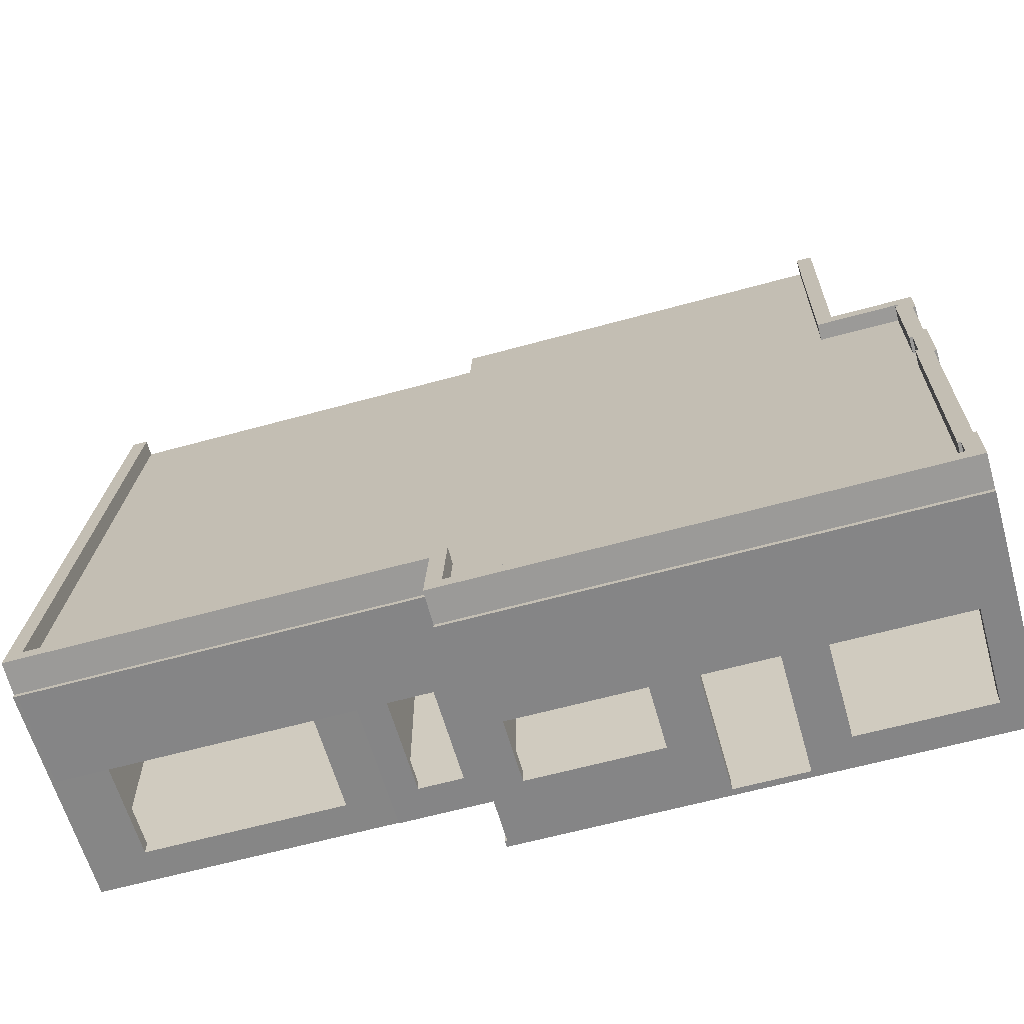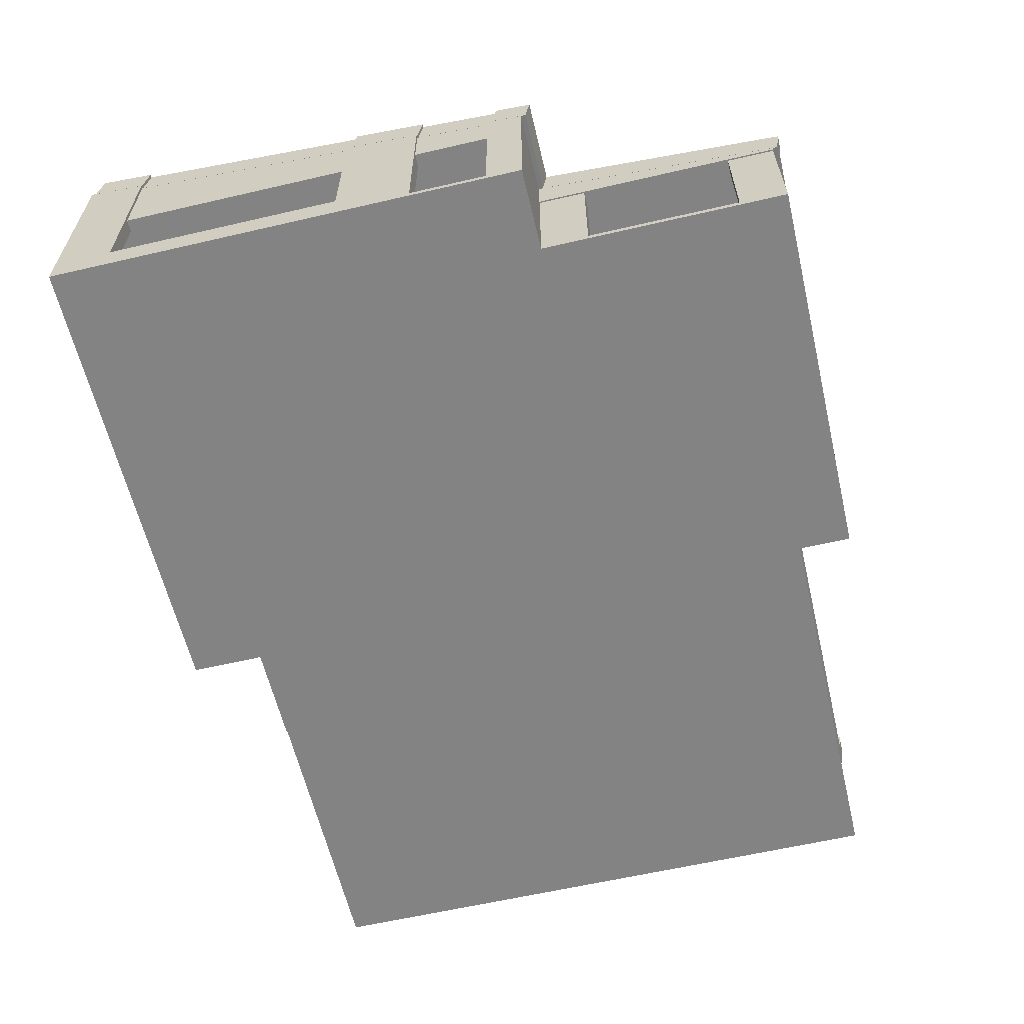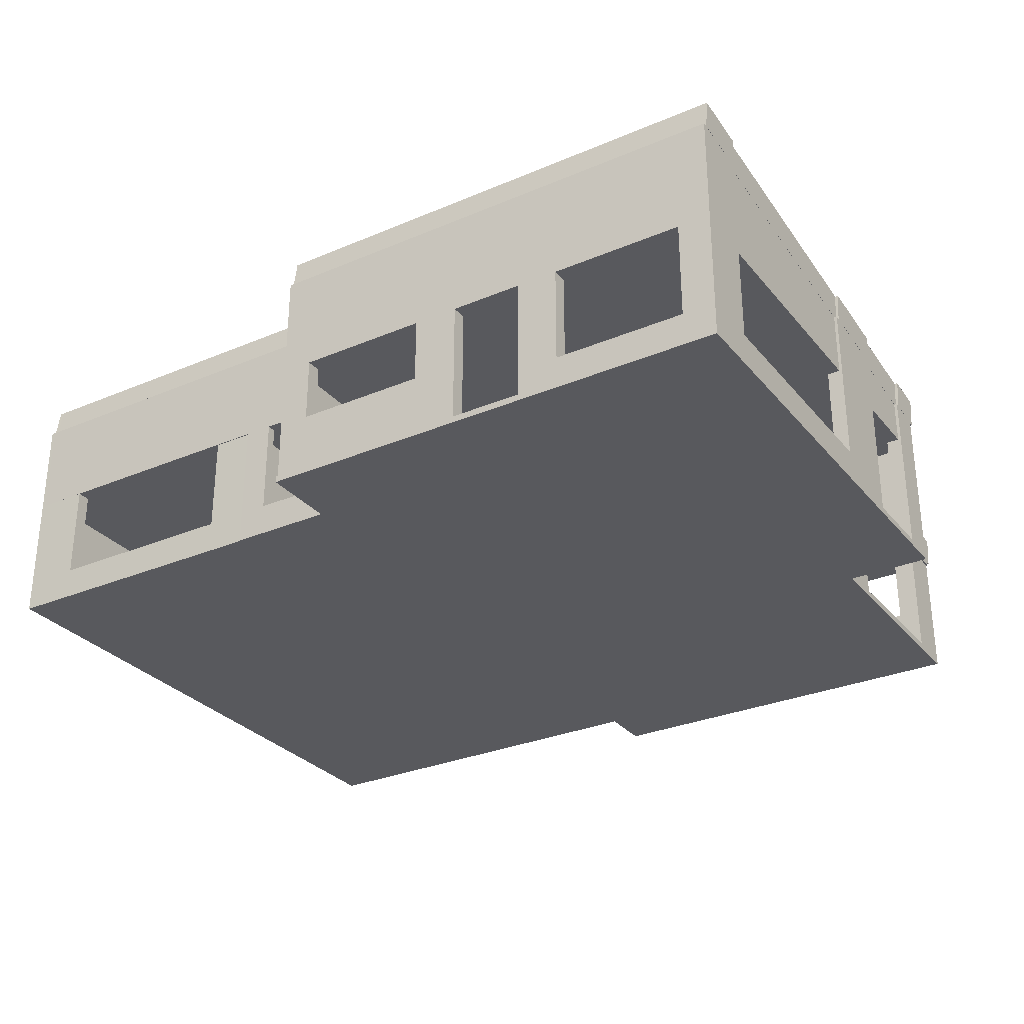
<metadata>
{"format":"obj","ext":"obj","renderer":"f3d","projection":"perspective","resolution":1024,"background":"white","views":[{"elev":-61.9,"azim":15.7,"up":"+Y"},{"elev":-61.0,"azim":103.3,"up":"+Z"},{"elev":-29.8,"azim":31.8,"up":"+Z"}]}
</metadata>
<code>
g Body1
v -3.259 -5.696 0.2
v -3.327 -5.696 0.2
v -3.327 -8 0.2
v -3.259 -8 0.2
v -3.327 -5.696 0
v -3.327 -8 0
v 11.12 3.485 0.2
v 11.59 3.485 0.2
v 11.59 5.883 0.2
v 11.12 5.883 0.2
v 11.12 6.525 0.2
v 8.525 6.525 0.2
v 8.525 7 0.2
v 1 7 0.2
v 1 7.48 0.2
v 8.52 7.48 0.2
v 8.52 8.484 0.2
v 9 8.484 0.2
v 9 13.19 0.2
v 8.52 13.19 0.2
v 8.52 14.18 0.2
v 2.837 14.18 0.2
v -2.847 14.18 0.2
v -2.847 7.48 0.2
v -1.32 7.48 0.2
v -1.32 7 0.2
v -3 7 0.2
v -3 5 0.2
v -12.29 5 0.2
v -12.29 5.482 0.2
v -3.482 5.482 0.2
v -3.482 12.52 0.2
v -9.311 12.52 0.2
v -15.14 12.52 0.2
v -15.14 5.482 0.2
v -14.51 5.482 0.2
v -14.51 5 0.2
v -15.15 5 0.2
v -15.15 2.021 0.2
v -14.51 2.021 0.2
v -14.51 1.592 0.2
v -15.19 1.592 0.2
v -15.19 -5.267 0.2
v -6.974 -5.267 0.2
v -6.974 1.592 0.2
v -12.29 1.592 0.2
v -12.29 2.021 0.2
v -6.545 2.021 0.2
v -6.545 2 0.2
v -5.578 2 0.2
v -5.578 1.718 0.2
v -6.263 1.718 0.2
v -6.263 -5.414 0.2
v -3.282 -5.414 0.2
v -3.282 1.718 0.2
v -3.771 1.718 0.2
v -3.771 2 0.2
v -3 2 0.2
v -3 -5.182 0.2
v -2.852 -5.182 0.2
v -2.852 -7.525 0.2
v 3.093 -7.525 0.2
v 3.093 -8 0.2
v 5.296 -8 0.2
v 5.296 -7.525 0.2
v 11.12 -7.525 0.2
v -6.264 3.09 0.2
v 2.664 3.09 0.2
v 11.12 -7.525 4
v 11.12 -6.2 4
v 11.12 -6.2 1
v 11.12 1.1 1
v 11.12 1.1 4
v 11.12 3.485 4
v 5.296 -7.525 4
v 6.584 -7.525 4
v 6.584 -7.525 1
v 10.6 -7.525 1
v 10.6 -7.525 4
v 5.296 -8 4
v -6.974 -5.267 4
v -6.974 1.592 4
v -15.19 -5.267 4
v -13.91 -5.267 4
v -13.91 -5.267 1
v -7.816 -5.267 1
v -7.816 -5.267 4
v -15.19 1.592 4
v -14.51 1.592 4
v -14.51 2.021 4
v -15.15 2.021 4
v -15.15 5 4
v -14.51 5 4
v -14.51 5.482 4
v -15.14 5.482 4
v -15.14 12.52 4
v -3.482 12.52 4
v -6.063 12.52 4
v -6.063 12.52 1
v -12.56 12.52 1
v -12.56 12.52 4
v -3.482 5.482 4
v -12.29 5.482 4
v -12.29 5 4
v -3 5 4
v -3.259 -8 7.316
v -3.259 -5.696 6.993
v -3 7 4
v -1.32 7 4
v -1.32 7.48 4
v -2.847 7.48 4
v -2.847 14.18 4
v 8.52 14.18 4
v 7.979 14.18 4
v 7.979 14.18 2
v 0.1087 14.18 2
v 0.1087 14.18 4
v 8.52 13.19 4
v 9 13.19 4
v 8.525 6.525 4
v 8.525 7 4
v 11.12 6.525 4
v 11.12 5.883 4
v 11.59 5.883 5.365
v 11.5 5.883 5.365
v 11.5 5.883 4
v 9 7 0
v 9 7 4
v 9.044 7 4
v 9.044 7 5.208
v 11.59 7 5.208
v 11.59 7 0
v 9.044 14.68 4.129
v 9.044 14.68 4
v -15.62 13 0
v -15.62 13 4.365
v -9.481 13 4.365
v -3.341 13 4.365
v -3.341 13 4
v -3.327 13 4
v -3.327 13 0
v -9.474 13 0
v -6.063 13 4
v -12.56 13 4
v -12.56 13 1
v -6.063 13 1
v 11.5 3.485 6.51
v 11.5 3.485 5.702
v 11.5 3.374 5.718
v 11.5 -6.2 7.871
v 11.5 -6.2 7.063
v 11.5 -6.311 7.079
v 11.59 -6.2 7.871
v 11.59 -6.311 7.079
v 11.59 3.485 6.51
v 11.59 3.374 5.718
v 2.852 14.68 4.129
v -3.341 14.68 4.129
v -15.62 3.652 5.679
v -15.62 -5.696 6.993
v -15.5 -5.695 6.993
v -15.5 -5.696 6.993
v -9.38 -5.696 6.993
v 4.167 -8 7.316
v 11.59 -8 7.316
v 11.5 1.1 6.038
v 11.59 1.1 6.038
v -6.55 3.351 5.721
v 2.521 3.363 5.72
v 11.5 -6.2 4
v 11.5 1.1 4
v 4.133 -8 0
v 11.59 -8 0
v 3.093 -8 4
v 1.712 -8 4
v 1.712 -8 2
v -2.307 -8 2
v -2.307 -8 4
v 6.584 -8 4
v 10.6 -8 4
v 10.6 -8 1
v 6.584 -8 1
v -15.5 -5.696 4
v -6.545 -5.696 4
v -6.545 -5.696 0
v -5.673 -5.696 4
v -4.317 -5.696 4
v -4.317 -5.696 1
v -5.673 -5.696 1
v -15.5 -5.695 4
v -3.341 14.68 4
v 9 14.66 4
v 7.979 14.66 4
v 9 8.484 4
v 8.52 8.484 4
v 8.52 7.48 4
v 1 7.48 4
v 1 7 4
v 11.5 3.485 4
v 3.093 -7.525 4
v 1.712 -7.525 4
v -2.307 -7.525 4
v -2.852 -7.525 4
v -2.852 -5.182 4
v -3 -5.182 4
v -3 2 4
v -3.771 2 4
v -3.771 1.718 4
v -3.282 1.718 4
v -3.282 -5.414 4
v -4.317 -5.414 4
v -5.673 -5.414 4
v -6.263 -5.414 4
v -6.263 1.718 4
v -5.578 1.718 4
v -5.578 2 4
v -6.545 2 4
v -6.545 2.021 4
v -12.29 2.021 4
v -12.29 1.592 4
v -7.816 -5.672 4
v -6.545 -5.668 4
v -13.91 -5.69 4
v 0.1087 14.66 4
v -3.327 14.66 4
v 2.852 14.68 4
v -12.29 3.339 4
v 8.085 3.339 4
v 2.5 3.339 4
v -12.33 3.339 4
v 1.712 -7.525 2
v -2.307 -7.525 2
v -4.317 -5.414 1
v -5.673 -5.414 1
v -6.545 -5.668 0
v -7.816 -5.672 1
v -13.91 -5.69 1
v -15.62 -5.696 0
v 7.979 14.66 2
v -15.62 3.652 0
v -3.327 14.66 0
v 0.1087 14.66 2
v 9 14.66 0
v 2.837 14.66 0
v 11.59 1.1 1
v 11.59 -6.2 1
v 11.59 -0.5 0
v 2.521 3.329 0
v -6.55 3.329 0
f 1 2 4
f 4 2 3
f 5 6 2
f 2 6 3
f 8 10 7
f 7 10 12
f 7 12 68
f 68 12 13
f 68 13 14
f 8 9 10
f 10 11 12
f 15 25 14
f 14 25 26
f 14 26 68
f 68 26 28
f 68 28 58
f 58 28 57
f 57 28 50
f 57 50 56
f 56 50 51
f 56 51 54
f 54 51 53
f 53 51 52
f 16 17 15
f 15 17 22
f 15 22 23
f 22 17 20
f 20 17 18
f 20 18 19
f 20 21 22
f 24 25 23
f 23 25 15
f 26 27 28
f 50 28 67
f 67 28 29
f 67 29 48
f 48 29 47
f 47 29 37
f 47 37 40
f 40 37 38
f 40 38 39
f 37 29 36
f 36 29 30
f 36 30 34
f 34 30 33
f 33 30 31
f 33 31 32
f 34 35 36
f 47 40 46
f 46 40 41
f 46 41 43
f 43 41 42
f 43 44 46
f 46 44 45
f 49 50 48
f 48 50 67
f 54 55 56
f 59 60 58
f 58 60 68
f 61 62 60
f 60 62 68
f 63 64 62
f 62 64 65
f 62 65 68
f 68 65 7
f 65 66 7
f 74 7 72
f 72 7 66
f 72 66 71
f 71 66 69
f 71 69 70
f 72 73 74
f 65 77 66
f 66 77 78
f 66 78 69
f 69 78 79
f 65 75 77
f 77 75 76
f 65 64 75
f 75 64 80
f 45 44 82
f 82 44 81
f 43 85 44
f 44 85 86
f 44 86 81
f 81 86 87
f 43 83 85
f 85 83 84
f 43 42 83
f 83 42 88
f 42 41 88
f 88 41 89
f 41 40 89
f 89 40 90
f 40 39 90
f 90 39 91
f 39 38 91
f 91 38 92
f 38 37 92
f 92 37 93
f 37 36 93
f 93 36 94
f 36 35 94
f 94 35 95
f 35 34 95
f 95 34 96
f 96 34 100
f 100 34 33
f 100 33 99
f 99 33 32
f 99 32 97
f 97 98 99
f 100 101 96
f 32 31 97
f 97 31 102
f 31 30 102
f 102 30 103
f 30 29 103
f 103 29 104
f 29 28 104
f 104 28 105
f 1 4 107
f 107 4 106
f 28 27 105
f 105 27 108
f 27 26 108
f 108 26 109
f 26 25 109
f 109 25 110
f 25 24 110
f 110 24 111
f 24 23 111
f 111 23 112
f 112 23 116
f 116 23 22
f 116 22 115
f 115 22 21
f 115 21 113
f 113 114 115
f 116 117 112
f 21 20 113
f 113 20 118
f 20 19 118
f 118 19 119
f 13 12 121
f 121 12 120
f 12 11 120
f 120 11 122
f 11 10 122
f 122 10 123
f 123 10 126
f 126 10 9
f 126 9 124
f 124 125 126
f 128 129 127
f 127 129 132
f 132 129 131
f 131 129 130
f 130 129 133
f 133 129 134
f 142 135 145
f 145 135 136
f 145 136 144
f 144 136 137
f 144 137 143
f 143 137 138
f 143 138 139
f 143 139 146
f 146 139 140
f 146 140 141
f 141 142 146
f 146 142 145
f 147 148 149
f 150 151 152
f 153 150 154
f 154 150 152
f 155 147 156
f 156 147 149
f 149 148 130
f 130 148 125
f 130 125 131
f 131 125 124
f 133 157 130
f 130 157 169
f 130 169 149
f 149 169 166
f 149 166 167
f 158 138 157
f 157 138 169
f 169 138 168
f 168 138 137
f 168 137 159
f 159 137 136
f 160 161 159
f 159 161 163
f 159 163 168
f 168 163 107
f 168 107 169
f 169 107 164
f 169 164 166
f 166 164 151
f 151 164 152
f 152 164 165
f 152 165 154
f 161 162 163
f 107 106 164
f 167 156 149
f 151 170 166
f 166 170 171
f 172 63 6
f 6 63 4
f 6 4 3
f 63 172 64
f 64 172 173
f 64 173 182
f 182 173 181
f 181 173 180
f 180 173 165
f 180 165 179
f 179 165 164
f 179 164 80
f 80 164 174
f 174 164 175
f 174 175 176
f 164 106 175
f 175 106 178
f 178 106 4
f 178 4 177
f 177 4 176
f 176 4 63
f 176 63 174
f 179 80 182
f 182 80 64
f 1 188 2
f 2 188 185
f 2 185 5
f 188 1 187
f 187 1 107
f 187 107 186
f 186 107 184
f 186 184 189
f 189 184 185
f 189 185 188
f 107 163 184
f 184 163 183
f 183 163 162
f 162 161 183
f 183 161 190
f 138 158 139
f 139 158 191
f 119 192 134
f 134 192 193
f 134 193 226
f 226 193 114
f 226 114 118
f 118 114 113
f 119 194 118
f 118 194 195
f 118 195 226
f 226 195 197
f 226 197 117
f 117 197 110
f 117 110 112
f 112 110 111
f 194 119 134
f 134 129 194
f 194 129 128
f 195 196 197
f 197 198 110
f 110 198 109
f 109 198 229
f 109 229 105
f 105 229 206
f 105 206 207
f 198 121 229
f 229 121 120
f 229 120 228
f 228 120 123
f 228 123 74
f 74 123 199
f 199 123 126
f 120 122 123
f 74 73 228
f 228 73 76
f 228 76 75
f 171 170 73
f 73 170 70
f 73 70 76
f 76 70 79
f 76 79 179
f 179 79 180
f 70 69 79
f 80 200 75
f 75 200 229
f 75 229 228
f 80 174 200
f 200 201 229
f 229 201 204
f 229 204 206
f 206 204 205
f 204 201 202
f 202 201 175
f 202 175 178
f 202 203 204
f 105 207 216
f 216 207 208
f 216 208 215
f 215 208 211
f 215 211 212
f 212 211 187
f 212 187 186
f 209 210 208
f 208 210 211
f 213 214 212
f 212 214 215
f 217 218 216
f 216 218 105
f 219 227 218
f 218 227 104
f 218 104 105
f 220 90 219
f 219 90 230
f 219 230 227
f 227 230 104
f 82 87 220
f 220 87 84
f 220 84 89
f 89 84 83
f 89 83 88
f 82 81 87
f 87 221 84
f 84 221 223
f 223 221 184
f 223 184 183
f 221 222 184
f 183 190 223
f 89 90 220
f 91 92 90
f 90 92 93
f 90 93 230
f 230 93 104
f 93 94 104
f 104 94 103
f 103 94 101
f 103 101 98
f 98 101 144
f 98 144 143
f 95 96 94
f 94 96 101
f 97 102 98
f 98 102 103
f 105 108 109
f 117 224 226
f 226 224 191
f 191 224 225
f 191 225 139
f 139 225 140
f 191 158 226
f 226 158 157
f 226 157 134
f 134 157 133
f 148 199 125
f 125 199 126
f 175 201 176
f 176 201 231
f 202 178 232
f 232 178 177
f 187 211 188
f 188 211 233
f 210 54 233
f 233 54 53
f 233 53 234
f 234 53 213
f 234 213 212
f 233 211 210
f 212 186 234
f 234 186 189
f 184 222 185
f 185 222 235
f 221 87 236
f 236 87 86
f 84 223 85
f 85 223 237
f 222 236 235
f 235 236 237
f 235 237 238
f 238 237 190
f 238 190 160
f 160 190 161
f 222 221 236
f 237 223 190
f 144 101 145
f 145 101 100
f 114 193 115
f 115 193 239
f 231 232 176
f 176 232 177
f 160 159 238
f 238 159 240
f 240 159 136
f 240 136 135
f 140 225 141
f 141 225 241
f 200 62 231
f 231 62 61
f 231 61 232
f 232 61 203
f 232 203 202
f 231 201 200
f 61 60 203
f 203 60 204
f 60 59 204
f 204 59 205
f 59 58 205
f 205 58 206
f 50 49 216
f 216 49 217
f 49 48 217
f 217 48 218
f 48 47 218
f 218 47 219
f 53 52 213
f 213 52 214
f 52 51 214
f 214 51 215
f 55 54 209
f 209 54 210
f 46 45 220
f 220 45 82
f 58 57 206
f 206 57 207
f 56 55 208
f 208 55 209
f 63 62 174
f 174 62 200
f 57 56 207
f 207 56 208
f 51 50 215
f 215 50 216
f 47 46 219
f 219 46 220
f 244 241 242
f 242 241 225
f 242 225 224
f 242 239 244
f 244 239 243
f 243 239 192
f 192 239 193
f 237 236 85
f 85 236 86
f 189 188 234
f 234 188 233
f 100 99 145
f 145 99 146
f 98 143 99
f 99 143 146
f 224 117 242
f 242 117 116
f 116 115 242
f 242 115 239
f 192 19 243
f 243 19 18
f 243 18 127
f 127 18 128
f 128 18 194
f 192 119 19
f 17 16 195
f 195 16 196
f 18 17 194
f 194 17 195
f 15 14 197
f 197 14 198
f 16 15 196
f 196 15 197
f 14 13 198
f 198 13 121
f 79 78 180
f 180 78 181
f 166 171 167
f 167 171 245
f 245 171 72
f 72 171 73
f 76 179 77
f 77 179 182
f 78 77 181
f 181 77 182
f 151 153 170
f 170 153 246
f 170 246 71
f 151 150 153
f 71 70 170
f 245 72 246
f 246 72 71
f 132 247 127
f 127 247 248
f 127 248 244
f 244 248 141
f 244 141 241
f 173 172 247
f 247 172 248
f 6 5 172
f 172 5 248
f 185 235 5
f 5 235 249
f 5 249 248
f 248 249 141
f 235 238 249
f 249 238 240
f 249 240 142
f 142 240 135
f 142 141 249
f 244 243 127
f 155 156 8
f 8 156 245
f 8 245 247
f 247 245 246
f 247 246 173
f 173 246 165
f 165 246 154
f 154 246 153
f 156 167 245
f 247 132 8
f 8 132 9
f 9 132 131
f 9 131 124
f 155 8 199
f 199 8 7
f 199 7 74
f 199 148 155
f 155 148 147
g Body4
v -15.14 13.28 5.346
v -15.14 13.21 4.851
v -9.239 13.21 4.851
v -3.341 13.21 4.851
v -3.341 13.14 4.355
v -9.481 13.14 4.355
v -15.62 13.14 4.355
v -15.62 13.28 5.346
v -3.341 14.89 4.615
v -3.341 14.82 4.119
v 2.609 14.89 4.615
v 8.559 14.89 4.615
v 8.559 14.96 5.11
v 9.044 14.96 5.11
v 9.044 14.82 4.119
v 2.852 14.82 4.119
v 8.559 6.728 5.761
v 8.559 6.798 6.256
v 11.11 -6.513 8.127
v 11.01 -6.513 8.127
v 11.01 -6.583 7.632
v 11.11 -6.583 7.632
v 11.01 1.859 6.951
v 11.01 1.789 6.455
v 11.11 1.859 6.951
v 11.11 1.789 6.455
v 11.11 3.172 6.766
v 11.11 3.103 6.271
v 11.01 3.172 6.766
v 11.01 3.103 6.271
v 11.01 6.642 6.278
v 11.01 6.572 5.783
v 11.11 6.642 6.278
v 11.11 6.572 5.783
v 11.11 6.798 6.256
v 11.11 6.728 5.761
v -15.14 4.171 6.626
v -15.14 -4.935 7.905
v -15.14 -5.005 7.41
v -15.14 4.102 6.13
v -15.01 -4.935 7.905
v -15.01 -5.005 7.41
v -15.01 -4.937 7.906
v -15.01 -5.006 7.41
v -8.894 -4.937 7.906
v -2.774 -4.937 7.906
v -2.774 -5.006 7.41
v -8.894 -5.006 7.41
v -2.774 -7.241 8.229
v -2.774 -7.311 7.734
v 4.167 -7.241 8.229
v 11.11 -7.241 8.229
v 11.11 -7.311 7.734
v 4.167 -7.311 7.734
v -6.389 3.788 6.174
v 2.359 3.788 6.174
v 11.59 3.513 5.708
v 11.5 3.513 5.708
v 11.5 3.652 6.698
v 11.59 3.652 6.698
v 11.59 1.239 6.028
v 11.59 1.378 7.018
v 11.5 1.239 6.028
v 11.5 1.378 7.018
v 11.5 -6.172 7.069
v 11.5 -6.033 8.06
v 11.59 -6.172 7.069
v 11.59 -6.033 8.06
v 11.59 -7.861 7.307
v 11.59 -7.722 8.297
v -3.259 -7.861 7.307
v 4.167 -7.861 7.307
v 4.167 -7.722 8.297
v -3.259 -7.722 8.297
v -3.259 -5.556 6.983
v -3.259 -5.417 7.973
v -15.5 -5.556 6.983
v -9.38 -5.556 6.983
v -9.38 -5.417 7.973
v -15.5 -5.417 7.973
v -15.5 -5.556 6.983
v -15.5 -5.417 7.973
v -15.62 -5.556 6.983
v -15.62 -5.417 7.973
v -15.62 3.791 5.669
v -15.62 3.931 6.659
v 9.044 7.139 5.199
v 9.044 7.278 6.189
v 11.59 7.139 5.199
v 11.59 7.278 6.189
v 11.59 6.023 5.356
v 11.59 6.162 6.346
v 11.5 6.023 5.356
v 11.5 6.162 6.346
f 250 251 257
f 257 251 256
f 256 251 255
f 255 251 252
f 255 252 254
f 254 252 253
f 253 258 254
f 254 258 259
f 258 260 259
f 259 260 265
f 265 260 261
f 265 261 264
f 264 261 263
f 263 261 262
f 261 266 262
f 262 266 267
f 268 269 271
f 271 269 270
f 269 272 270
f 270 272 273
f 272 274 273
f 273 274 275
f 274 276 275
f 275 276 277
f 276 278 277
f 277 278 279
f 278 280 279
f 279 280 281
f 280 282 281
f 281 282 283
f 282 284 283
f 283 284 285
f 284 267 285
f 285 267 266
f 250 286 251
f 251 286 289
f 289 286 287
f 289 287 288
f 287 290 288
f 288 290 291
f 290 292 291
f 291 292 293
f 292 294 293
f 293 294 297
f 297 294 295
f 297 295 296
f 295 298 296
f 296 298 299
f 298 300 299
f 299 300 303
f 303 300 301
f 303 301 302
f 301 268 302
f 302 268 271
f 251 289 252
f 252 289 304
f 252 304 253
f 253 304 305
f 253 305 260
f 260 305 266
f 260 266 261
f 288 291 289
f 289 291 297
f 289 297 304
f 304 297 296
f 304 296 305
f 305 296 303
f 305 303 273
f 273 303 270
f 270 303 302
f 270 302 271
f 291 293 297
f 296 299 303
f 275 279 273
f 273 279 266
f 273 266 305
f 275 277 279
f 279 281 266
f 266 281 285
f 285 281 283
f 260 258 253
f 306 307 309
f 309 307 308
f 310 306 311
f 311 306 309
f 312 310 313
f 313 310 311
f 314 312 315
f 315 312 313
f 316 314 317
f 317 314 315
f 318 316 319
f 319 316 317
f 320 321 323
f 323 321 322
f 322 321 318
f 322 318 319
f 324 320 325
f 325 320 323
f 326 327 329
f 329 327 328
f 328 327 324
f 328 324 325
f 330 326 331
f 331 326 329
f 332 330 333
f 333 330 331
f 256 334 257
f 257 334 335
f 335 334 332
f 335 332 333
f 336 264 337
f 337 264 263
f 338 336 339
f 339 336 337
f 340 338 341
f 341 338 339
f 342 340 343
f 343 340 341
f 307 342 308
f 308 342 343
f 286 335 287
f 287 335 333
f 287 333 331
f 250 257 286
f 286 257 335
f 331 329 287
f 287 329 292
f 287 292 290
f 329 328 292
f 292 328 294
f 294 328 325
f 294 325 295
f 295 325 298
f 298 325 323
f 298 323 322
f 319 301 322
f 322 301 300
f 322 300 298
f 301 319 268
f 268 319 317
f 268 317 315
f 268 315 269
f 269 315 313
f 269 313 272
f 272 313 274
f 274 313 311
f 274 311 276
f 276 311 309
f 276 309 308
f 276 308 278
f 278 308 343
f 278 343 280
f 280 343 282
f 282 343 284
f 284 343 341
f 284 341 339
f 339 337 284
f 284 337 267
f 267 337 262
f 262 337 263
f 307 336 342
f 342 336 338
f 342 338 340
f 336 307 312
f 312 307 306
f 312 306 310
f 336 312 321
f 321 312 314
f 321 314 318
f 318 314 316
f 320 324 321
f 321 324 336
f 327 254 324
f 324 254 265
f 324 265 336
f 336 265 264
f 326 330 327
f 327 330 334
f 327 334 255
f 255 334 256
f 330 332 334
f 255 254 327
f 254 259 265

</code>
